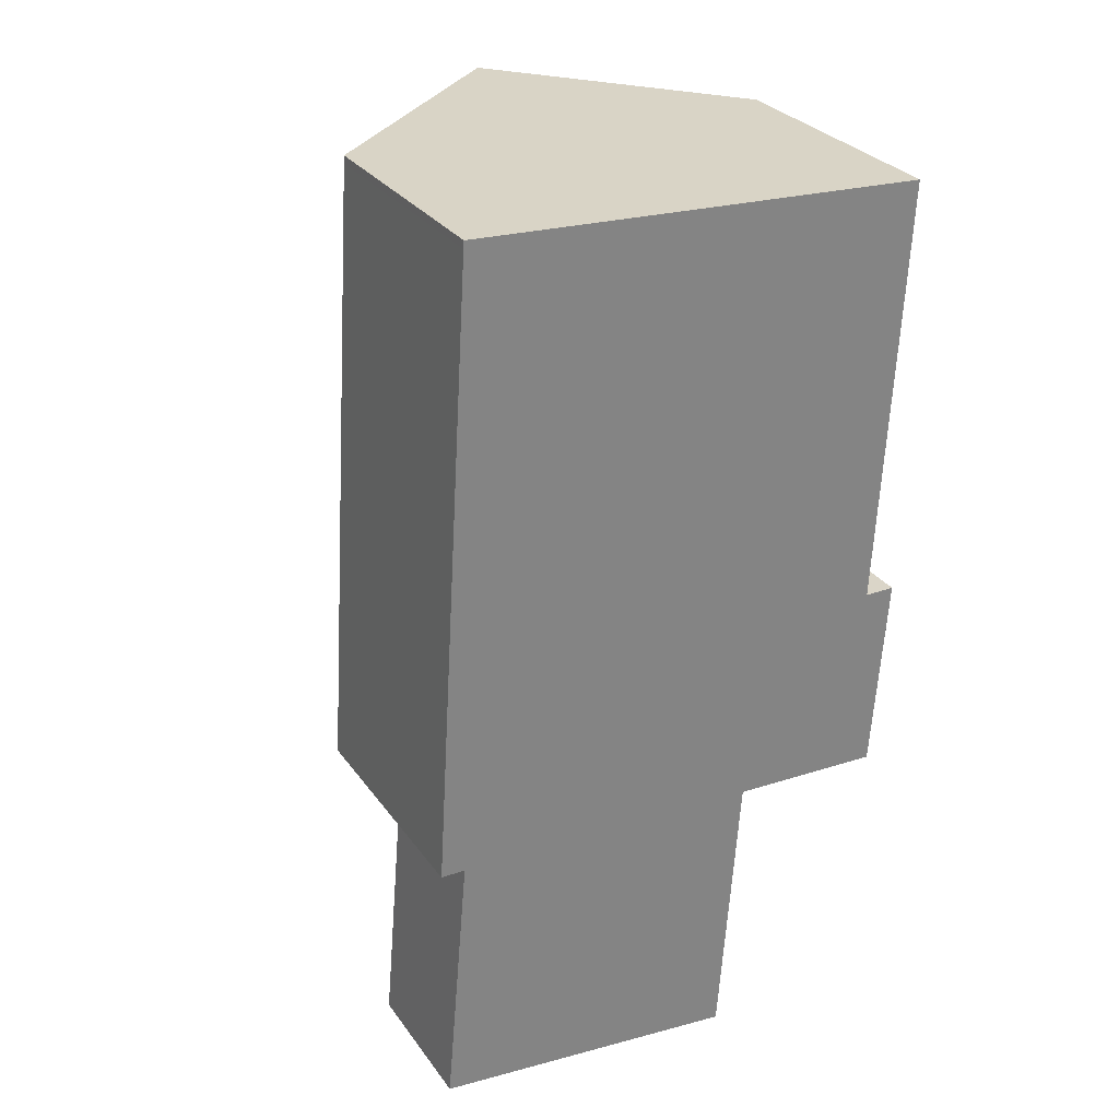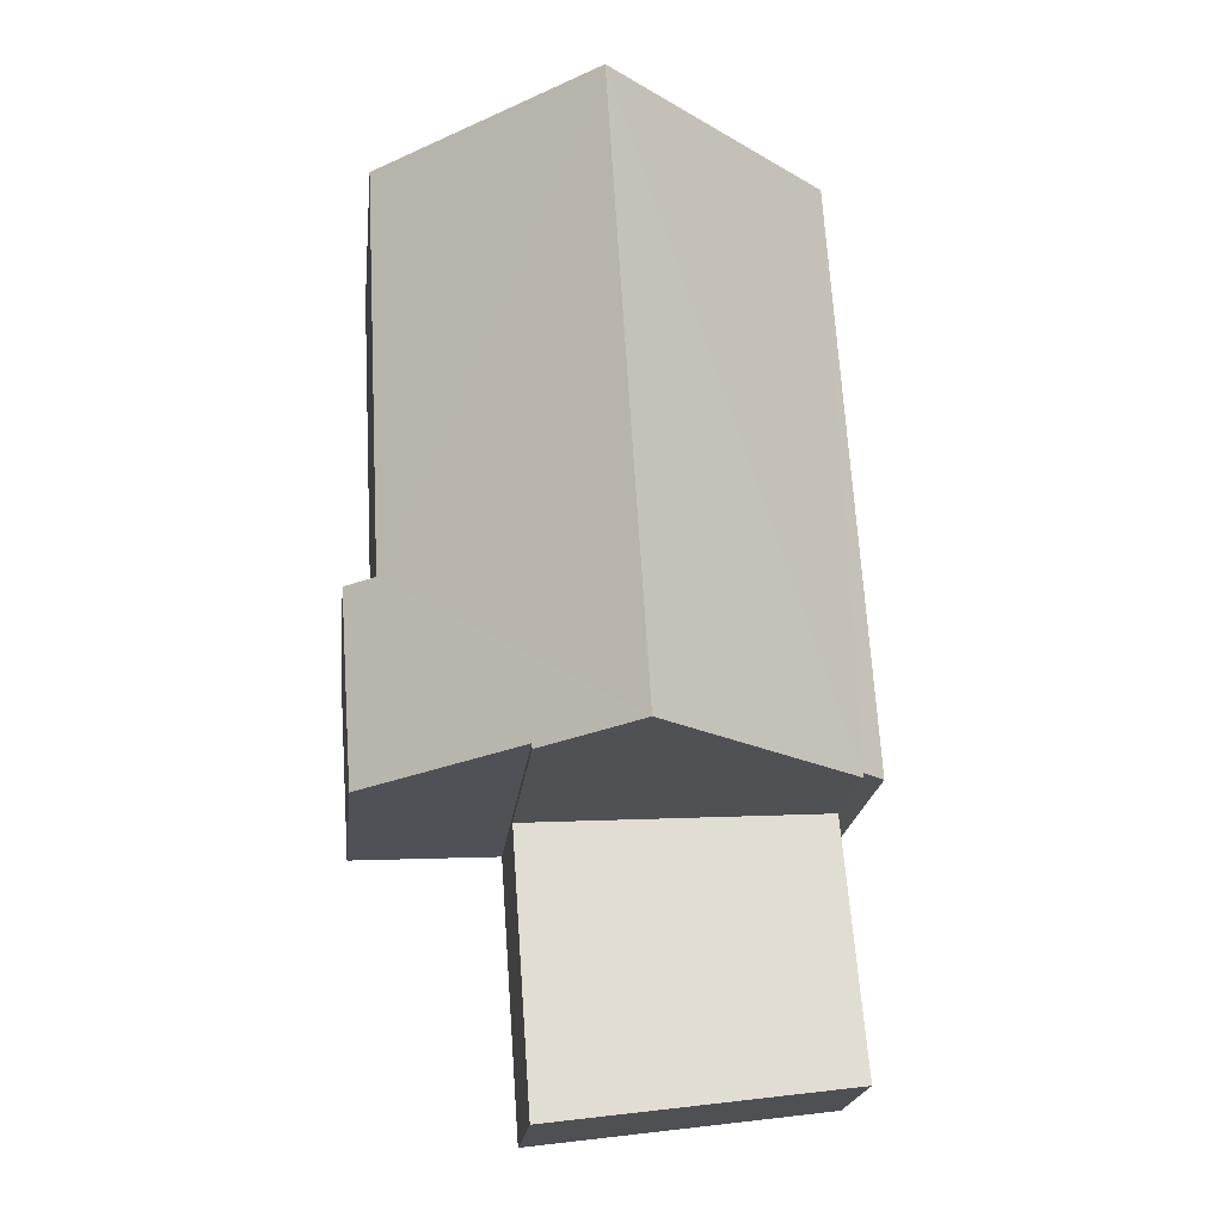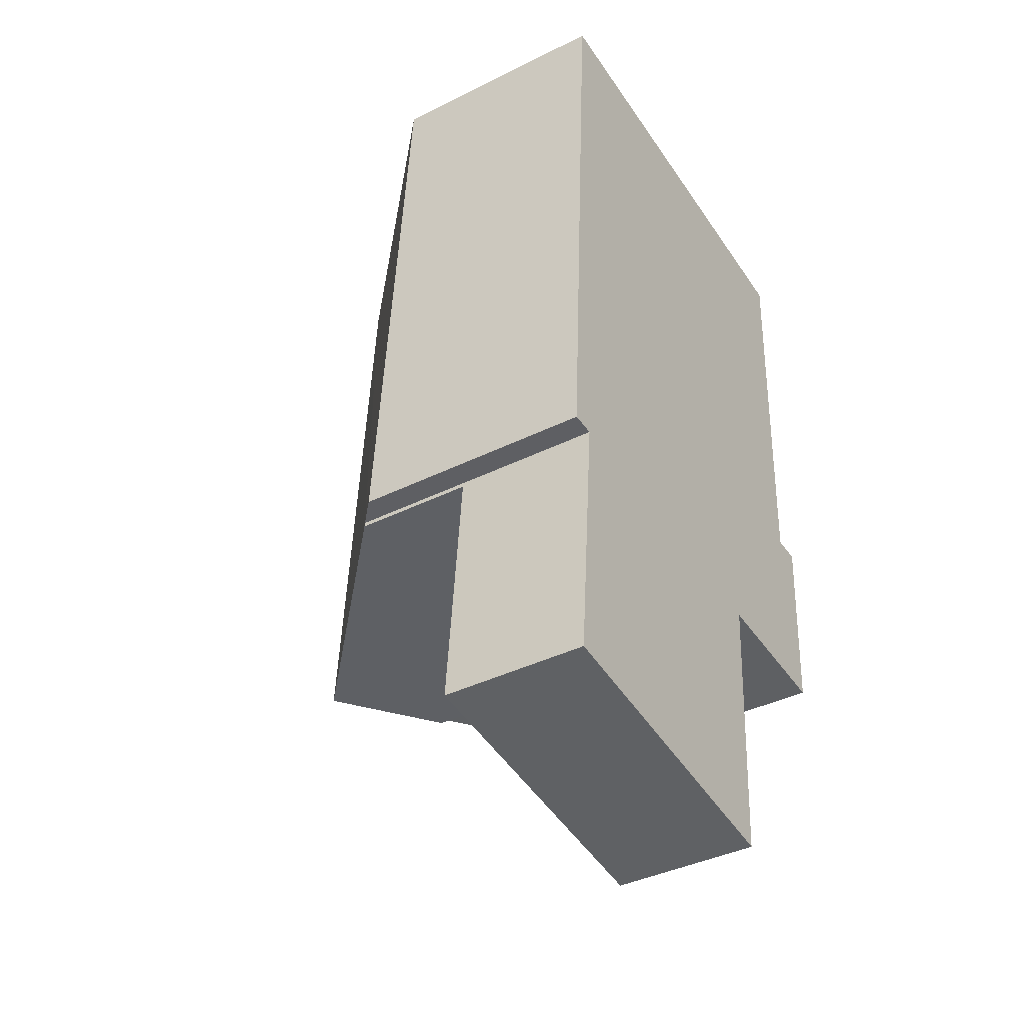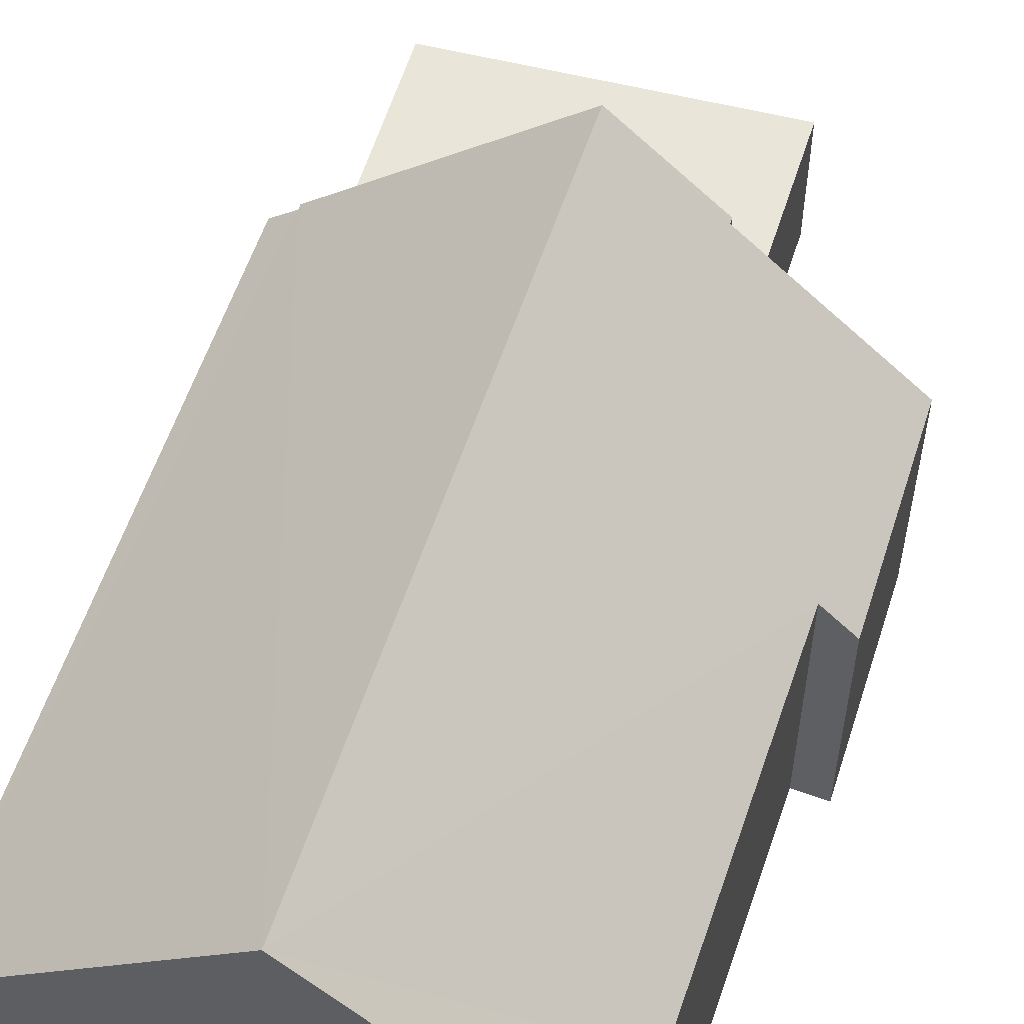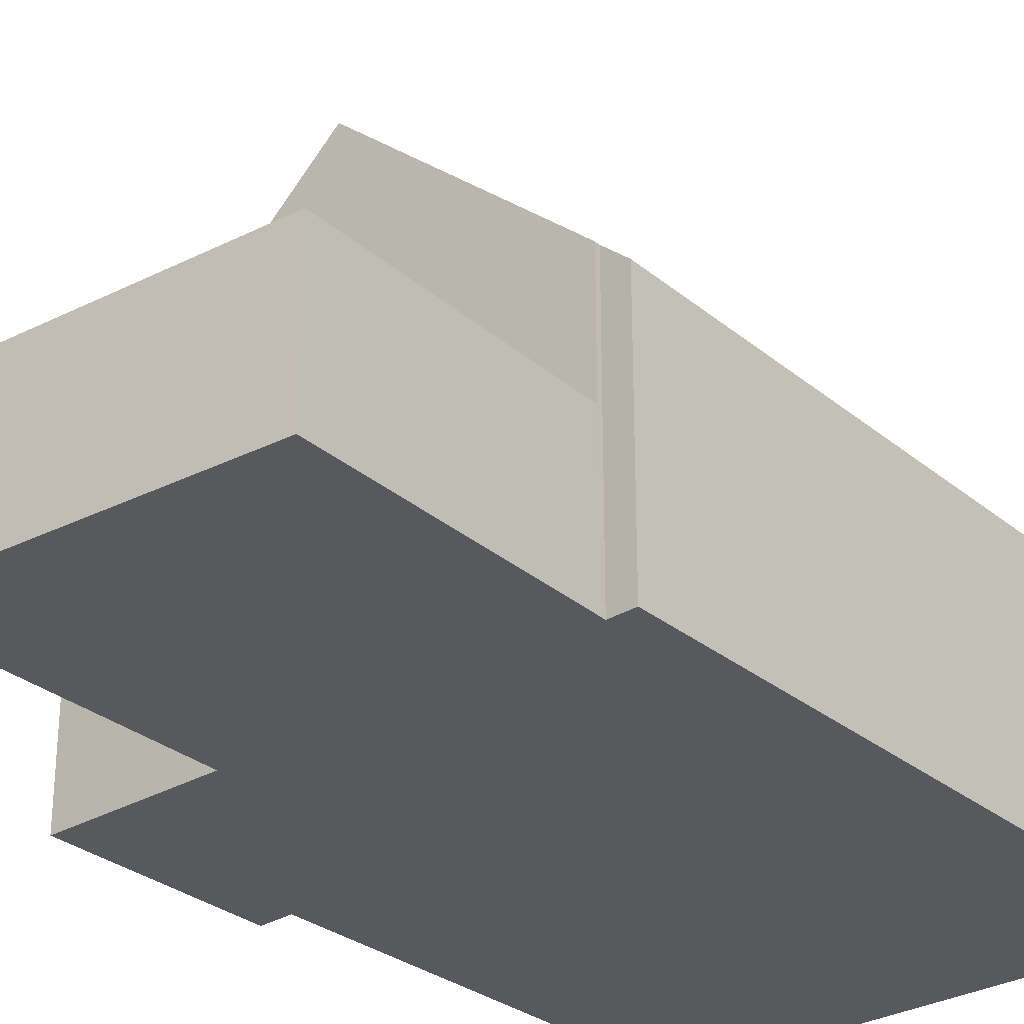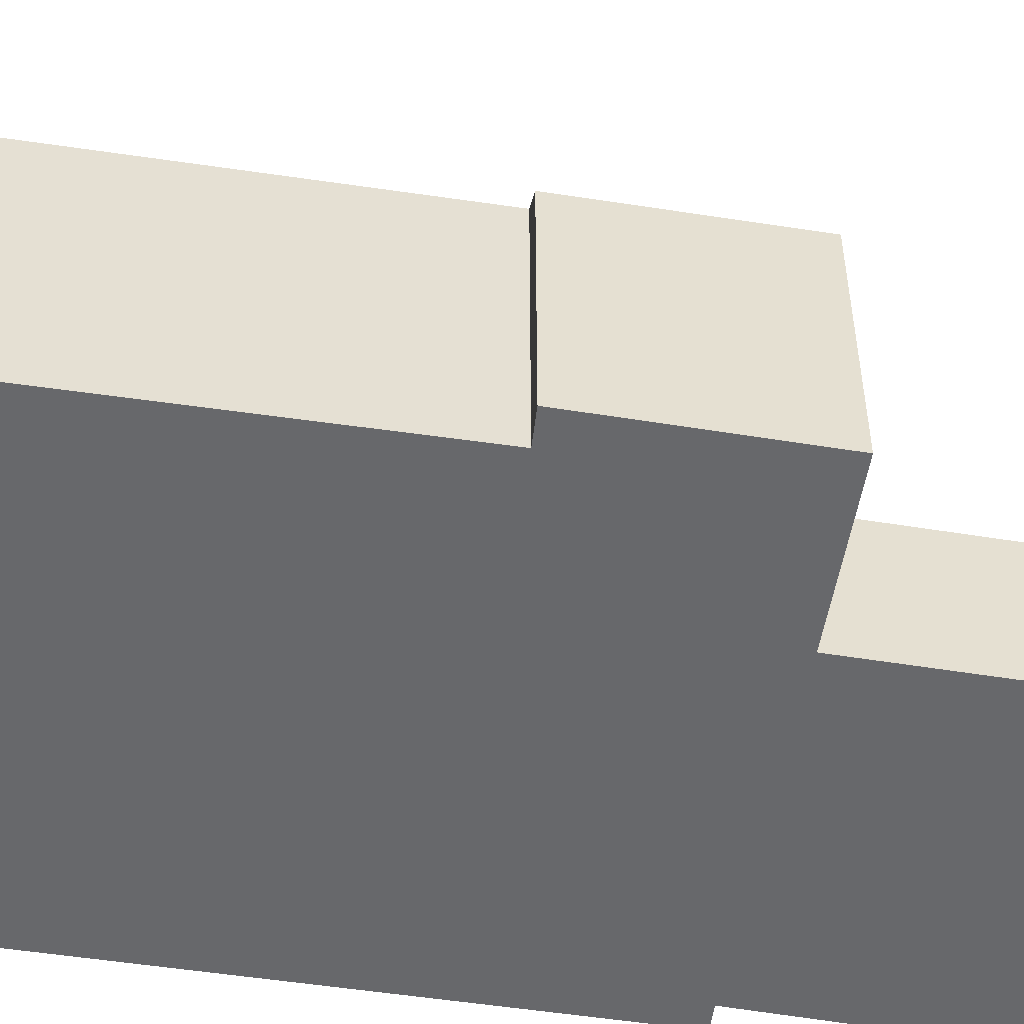
<metadata>
{"format":"obj","ext":"obj","renderer":"f3d","projection":"perspective","resolution":1024,"background":"white","views":[{"elev":29.6,"azim":-29.0,"up":"+Z"},{"elev":-21.0,"azim":173.6,"up":"+Z"},{"elev":-39.6,"azim":-58.3,"up":"+Z"},{"elev":57.7,"azim":21.8,"up":"+Y"},{"elev":-29.7,"azim":-136.3,"up":"+Y"},{"elev":-52.5,"azim":84.1,"up":"+Y"}]}
</metadata>
<code>
v  10.17 4.905 -0.581
v  9.818 5.42 3.554
v  10.46 4.857 3.546
v  10.17 5.458 10.53
v  5.879 9.424 12.65
v  10.27 5.479 12.38
v  5.055 9.424 -0.396
v  6.984 7.722 -0.404
v  6.976 7.723 -0.514
v  0.792 4.858 12.81
v  0.504 5.389 -0.015
v  0 4.944 3.027e-16
v  0.495 5.387 -0.115
v  0.801 4.858 12.96
v  0.801 -7.938e-16 12.96
v  5.879 -7.746e-16 12.65
v  10.27 -7.581e-16 12.38
v  9.818 -2.176e-16 3.554
v  10.46 -2.171e-16 3.546
v  10.17 -6.448e-16 10.53
v  10.17 3.558e-17 -0.581
v  6.976 3.147e-17 -0.514
v  6.984 2.474e-17 -0.404
v  0.495 7.042e-18 -0.115
v  5.055 2.425e-17 -0.396
v  0.504 9.185e-19 -0.015
v  0 0 0
v  0.792 -7.844e-16 12.81
v  6.642 2.956 -5.235
v  5.055 2.956 -0.396
v  6.976 2.956 -0.514
v  0.495 2.956 -0.115
v  0.026 2.956 -5.487
v  6.564 2.956 -6.336
v  0.026 3.36e-16 -5.487
v  6.642 3.206e-16 -5.235
v  6.564 3.88e-16 -6.336
g defaultobject
f 1 2 3
f 4 5 6
f 5 4 2
f 5 2 7
f 7 2 8
f 8 2 1
f 7 8 9
f 10 11 12
f 13 5 7
f 5 13 11
f 5 11 10
f 5 10 14
f 15 5 14
f 5 15 6
f 6 15 16
f 6 16 17
f 18 3 2
f 3 18 19
f 17 4 6
f 4 17 2
f 2 17 18
f 18 17 20
f 3 21 1
f 21 3 19
f 8 22 9
f 22 8 23
f 1 23 8
f 23 1 21
f 9 13 7
f 13 9 22
f 13 22 24
f 24 22 25
f 26 12 11
f 12 26 27
f 13 26 11
f 26 13 24
f 27 10 12
f 10 27 28
f 10 28 14
f 14 28 15
f 19 23 21
f 23 25 22
f 25 23 19
f 25 19 18
f 25 18 20
f 25 20 24
f 24 20 26
f 26 20 27
f 27 20 28
f 28 20 17
f 28 17 16
f 28 16 15
f 29 30 31
f 30 29 32
f 32 29 33
f 33 29 34
f 35 32 33
f 32 35 24
f 24 30 32
f 30 24 25
f 30 25 31
f 31 25 22
f 22 29 31
f 29 22 36
f 29 36 34
f 34 36 37
f 37 33 34
f 33 37 35
f 25 36 22
f 36 25 24
f 36 24 37
f 37 24 35

</code>
